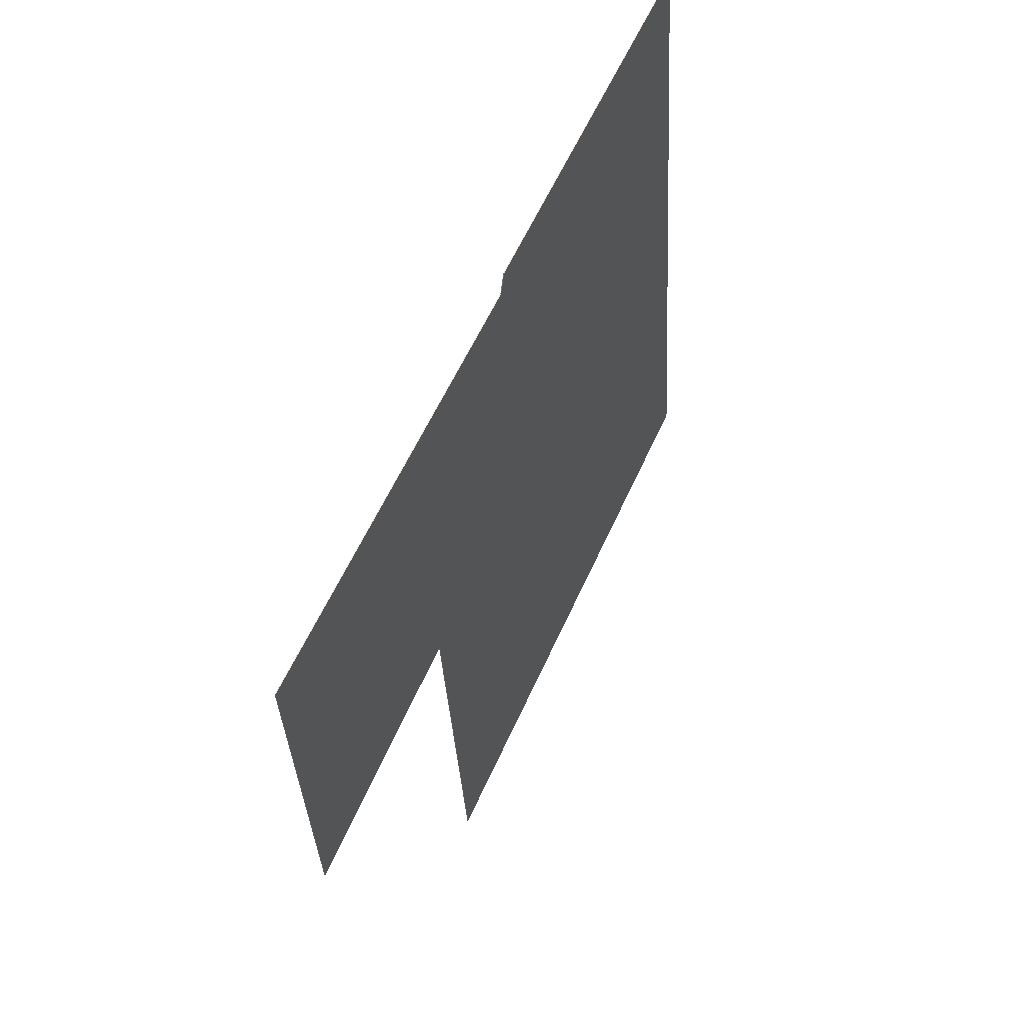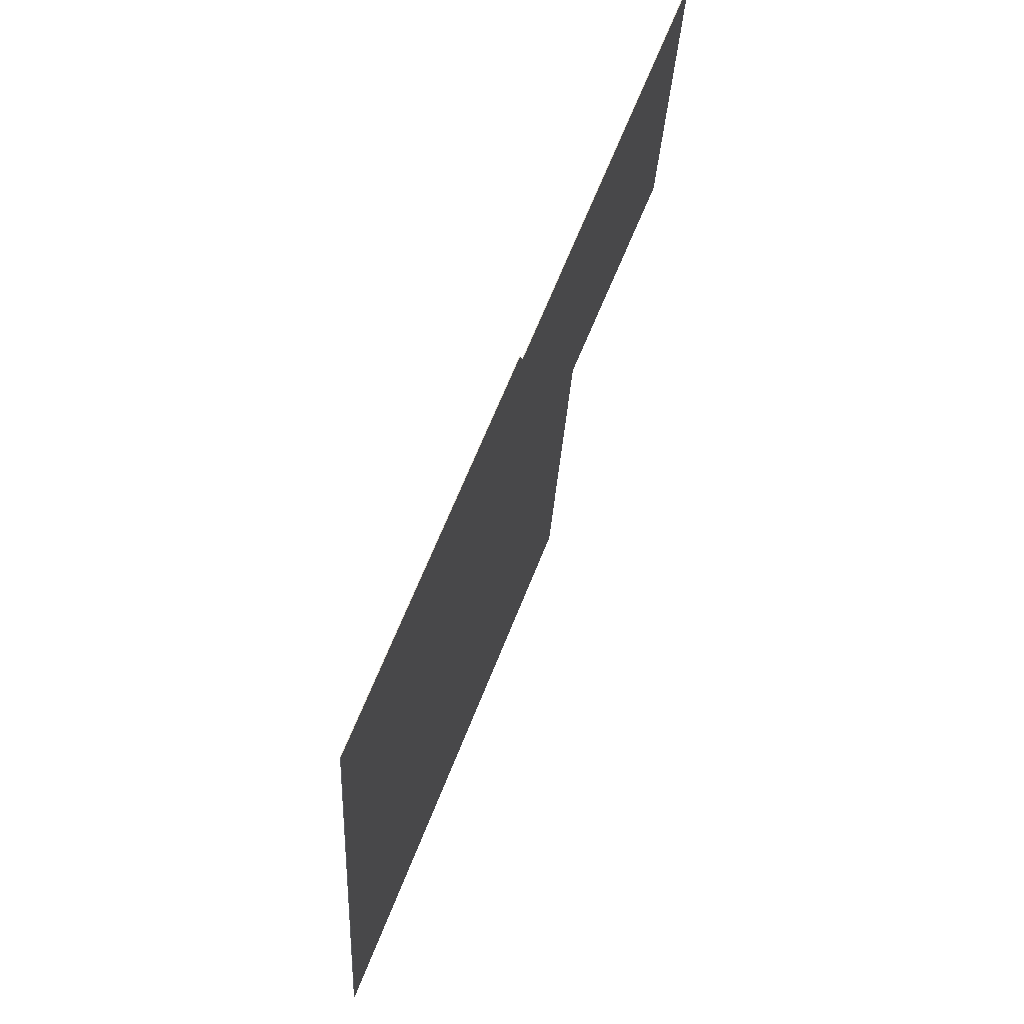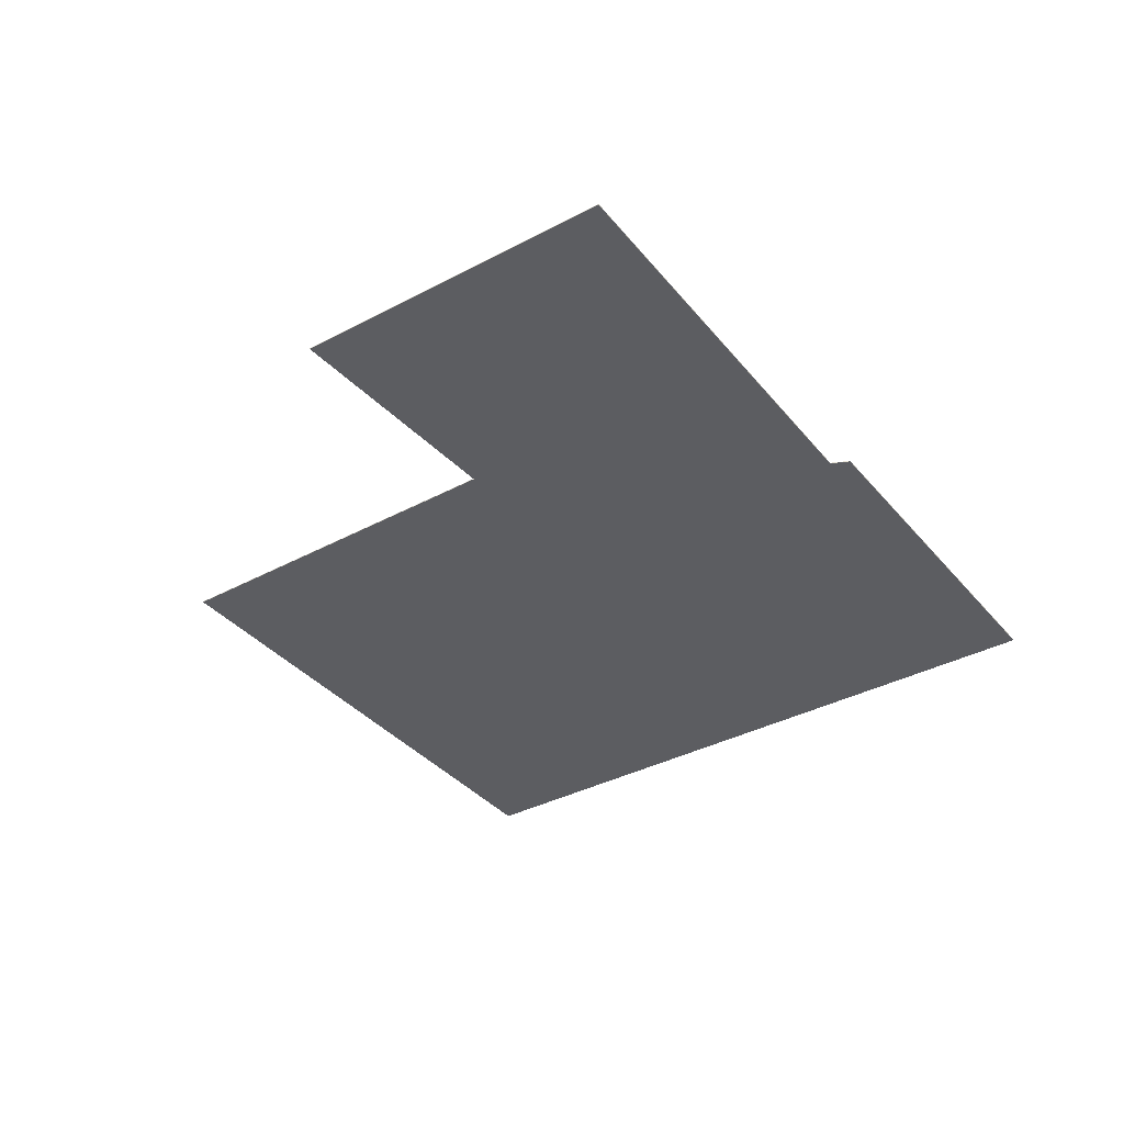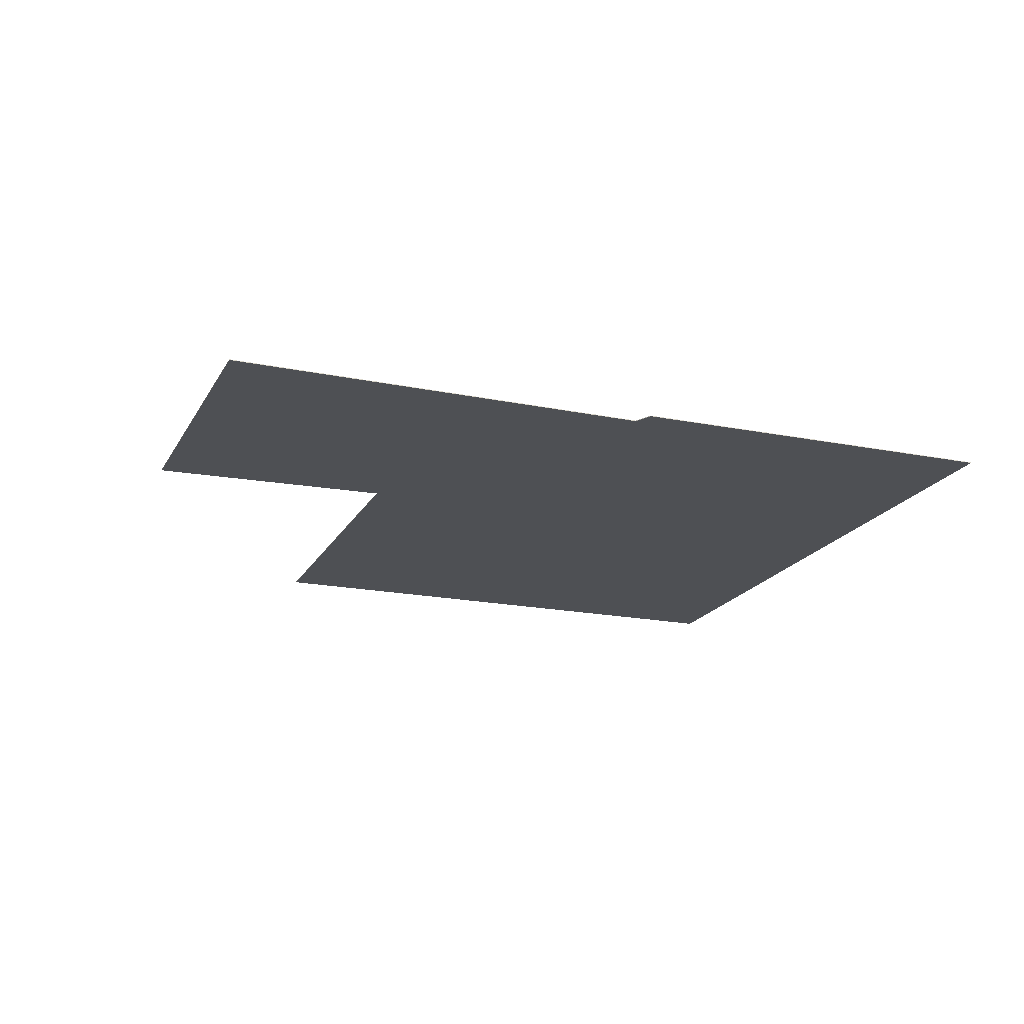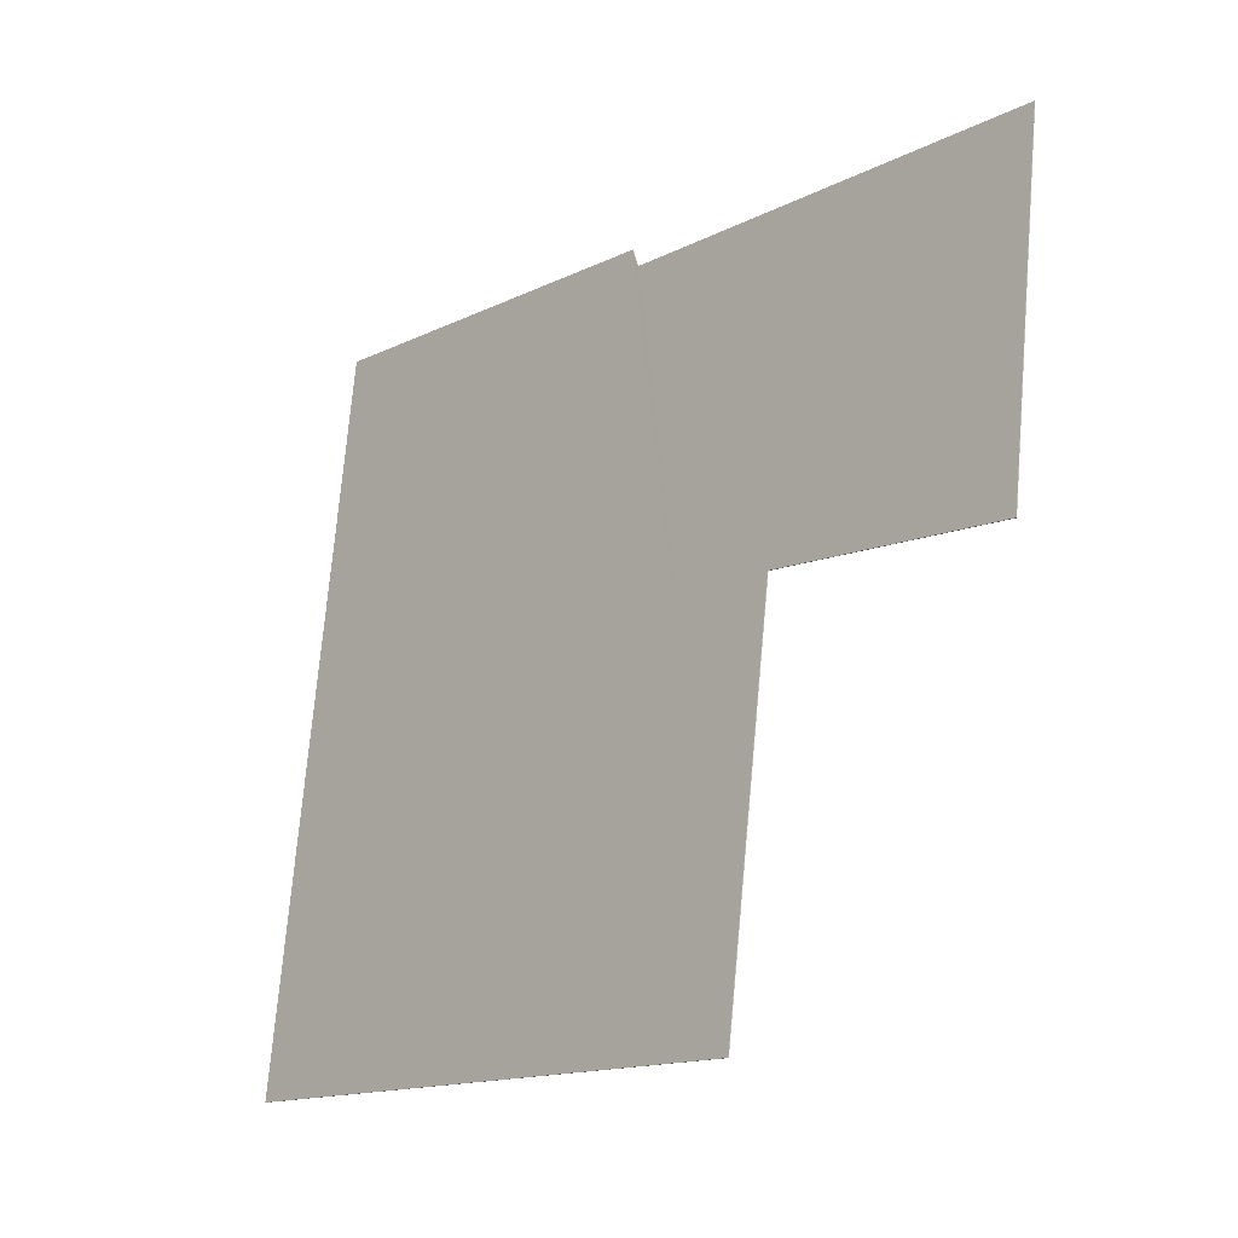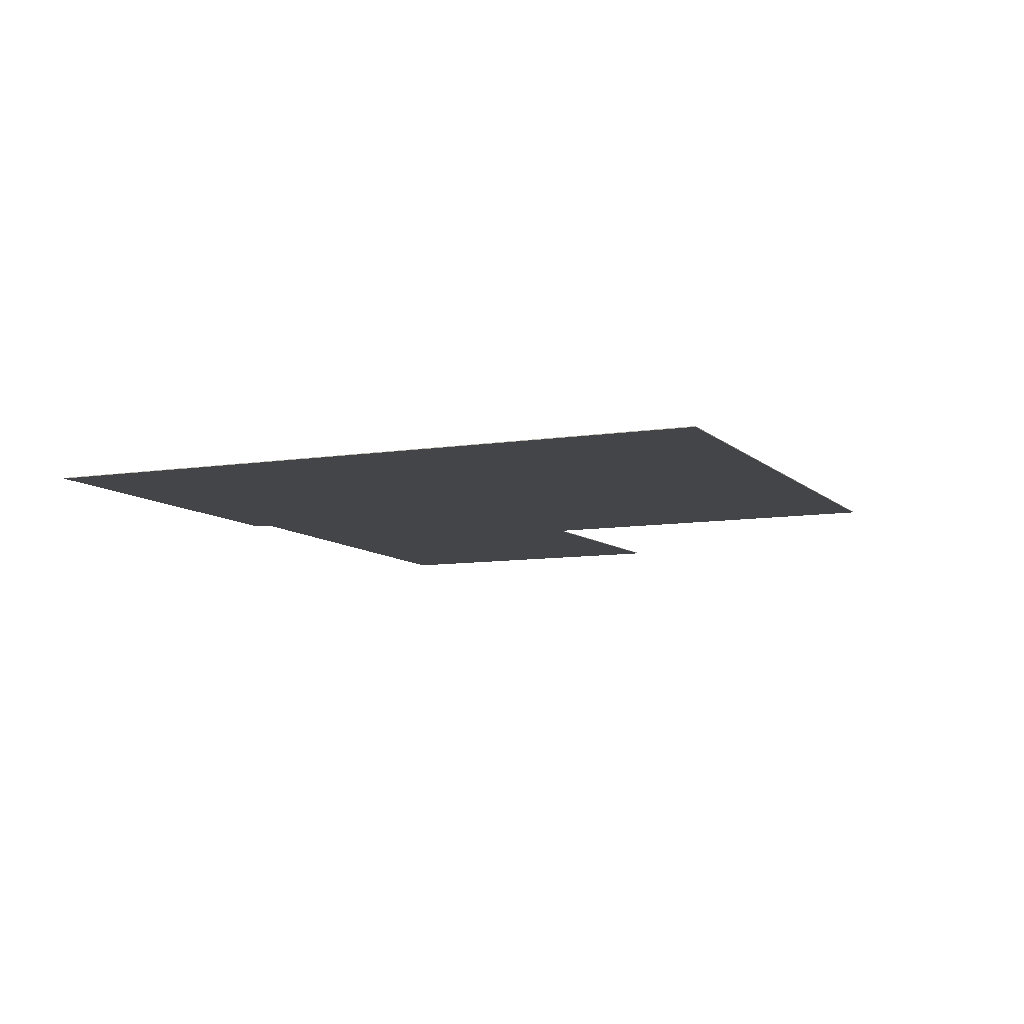
<metadata>
{"format":"obj","ext":"obj","renderer":"f3d","projection":"perspective","resolution":1024,"background":"white","views":[{"elev":49.8,"azim":-66.1,"up":"+Z"},{"elev":70.0,"azim":111.2,"up":"+Z"},{"elev":-36.6,"azim":-62.6,"up":"+Y"},{"elev":-18.9,"azim":-28.1,"up":"+Y"},{"elev":-23.9,"azim":-132.7,"up":"+Z"},{"elev":-8.6,"azim":106.8,"up":"+Y"}]}
</metadata>
<code>
v -4.349 0.04251 -6.629
v -4.382 0.04251 -6.634
v -4.387 0.04251 -6.59
v -4.33 0.04251 -6.584
v -4.342 0.04251 -6.679
v -4.329 0.04251 -6.581
v -4.277 0.04251 -6.575
v -4.266 0.04251 -6.669
v -4.387 0.04242 -6.59
v -4.382 0.04242 -6.634
v -4.349 0.04242 -6.629
v -4.33 0.04242 -6.584
v -4.342 0.04242 -6.679
v -4.329 0.04242 -6.581
v -4.277 0.04242 -6.575
v -4.266 0.04242 -6.669
v -4.349 0.04242 -6.629
v -4.382 0.04242 -6.634
v -4.382 0.04251 -6.634
v -4.349 0.04251 -6.629
v -4.342 0.04242 -6.679
v -4.349 0.04242 -6.629
v -4.349 0.04251 -6.629
v -4.342 0.04251 -6.679
v -4.266 0.04242 -6.669
v -4.342 0.04242 -6.679
v -4.342 0.04251 -6.679
v -4.266 0.04251 -6.669
v -4.277 0.04242 -6.575
v -4.266 0.04242 -6.669
v -4.266 0.04251 -6.669
v -4.277 0.04251 -6.575
v -4.329 0.04242 -6.581
v -4.277 0.04242 -6.575
v -4.277 0.04251 -6.575
v -4.329 0.04251 -6.581
v -4.33 0.04242 -6.584
v -4.329 0.04242 -6.581
v -4.329 0.04251 -6.581
v -4.33 0.04251 -6.584
v -4.387 0.04242 -6.59
v -4.33 0.04242 -6.584
v -4.33 0.04251 -6.584
v -4.387 0.04251 -6.59
v -4.382 0.04242 -6.634
v -4.387 0.04242 -6.59
v -4.387 0.04251 -6.59
v -4.382 0.04251 -6.634
f 1 2 3
f 1 3 4
f 5 1 4
f 5 4 6
f 5 6 7
f 8 5 7
f 9 10 11
f 12 9 11
f 12 11 13
f 14 12 13
f 15 14 13
f 16 15 13
f 17 18 19
f 17 19 20
f 21 22 23
f 21 23 24
f 25 26 27
f 25 27 28
f 29 30 31
f 29 31 32
f 33 34 35
f 33 35 36
f 37 38 39
f 37 39 40
f 41 42 43
f 41 43 44
f 45 46 47
f 45 47 48

</code>
